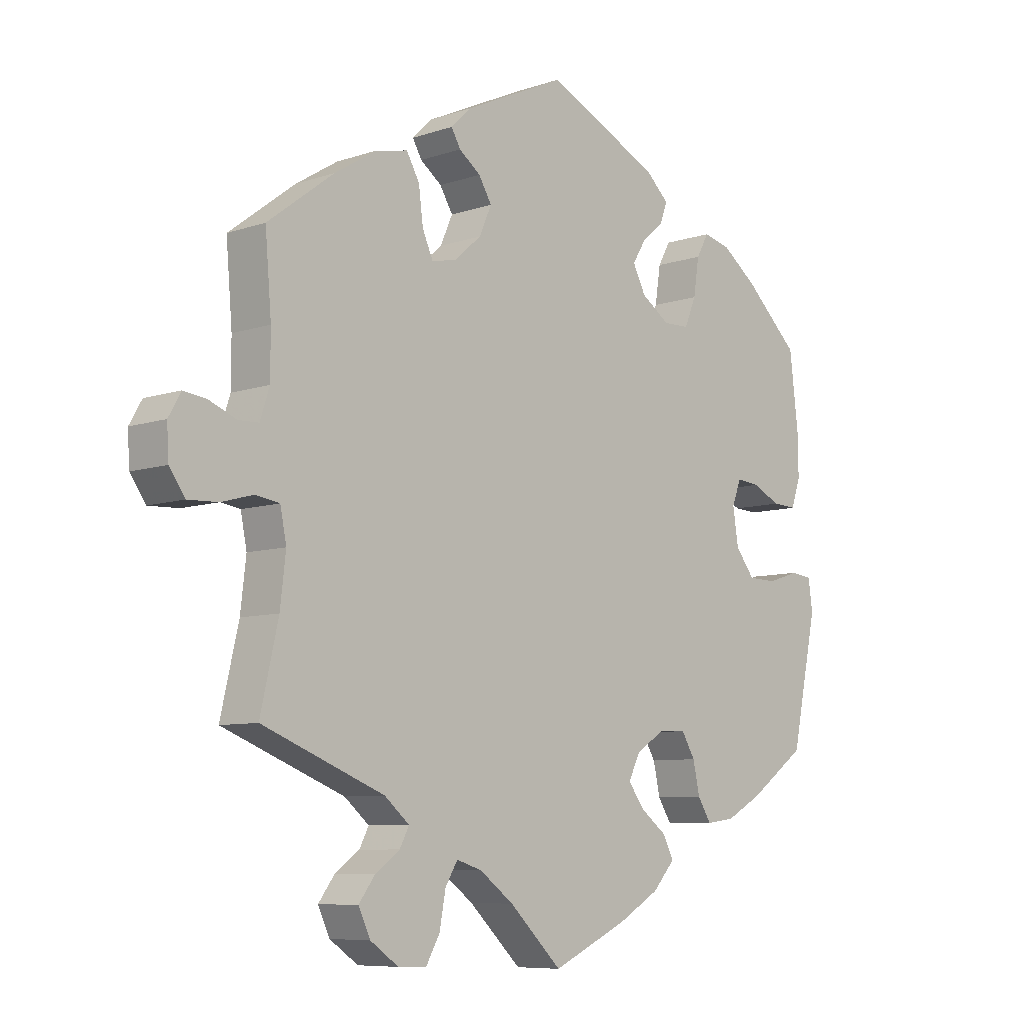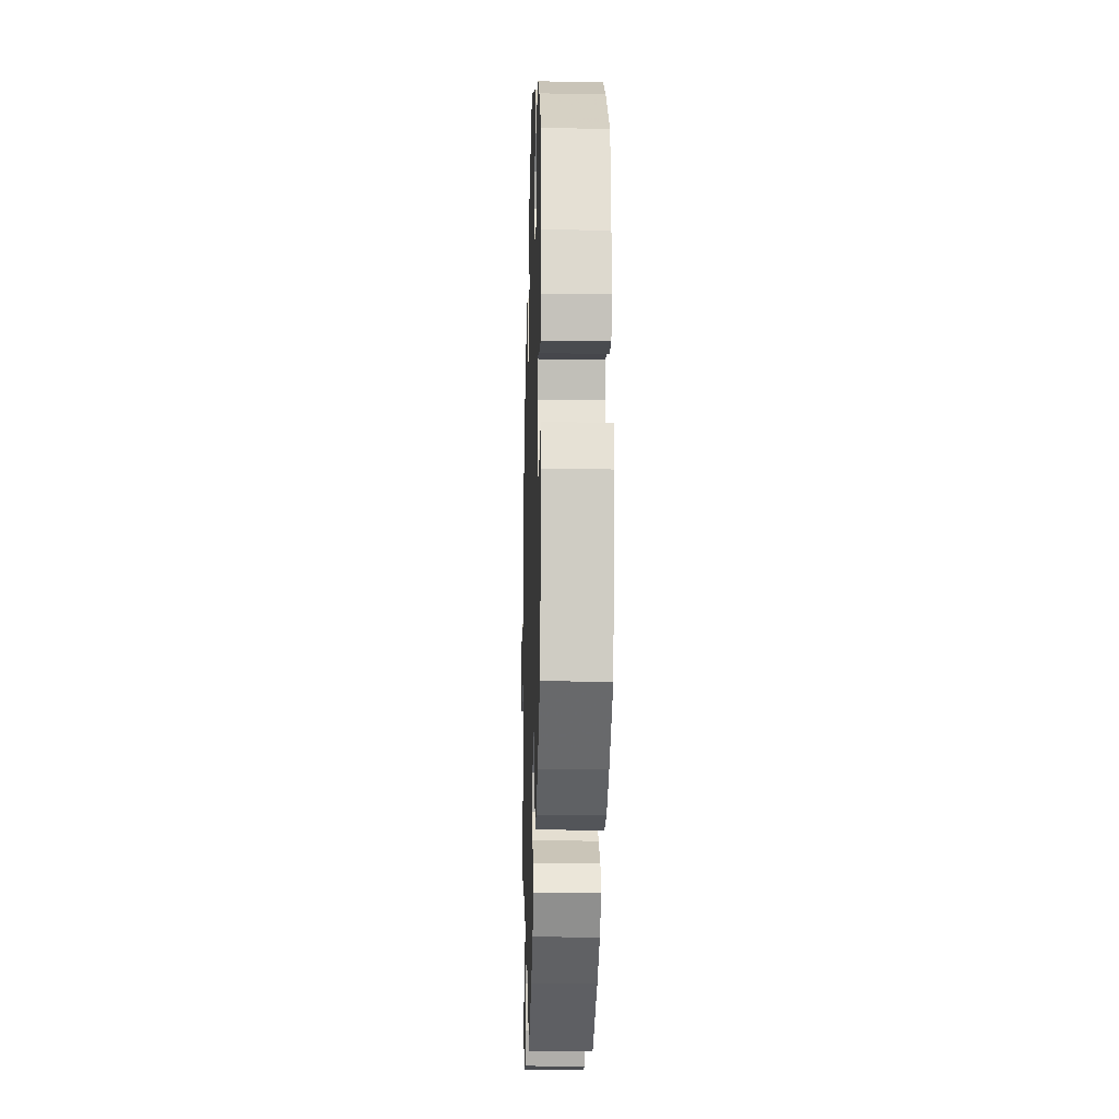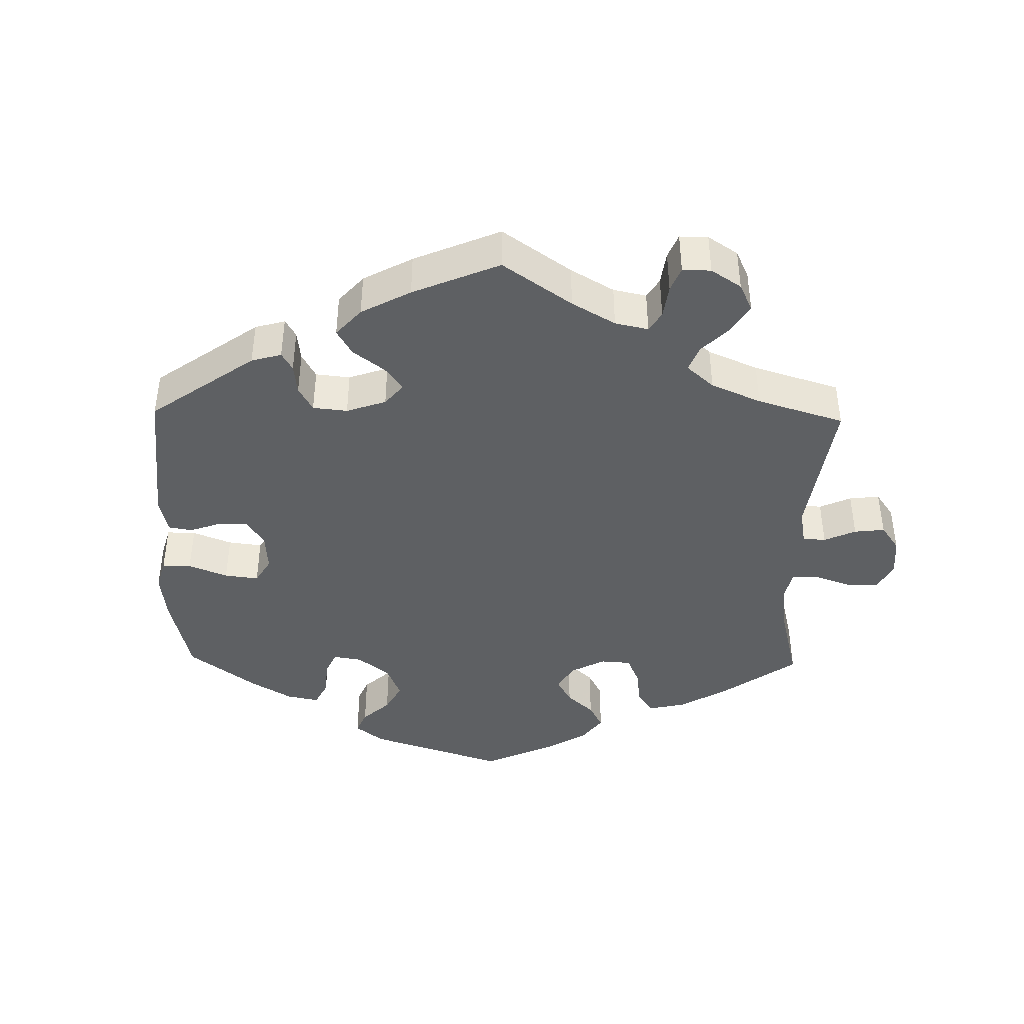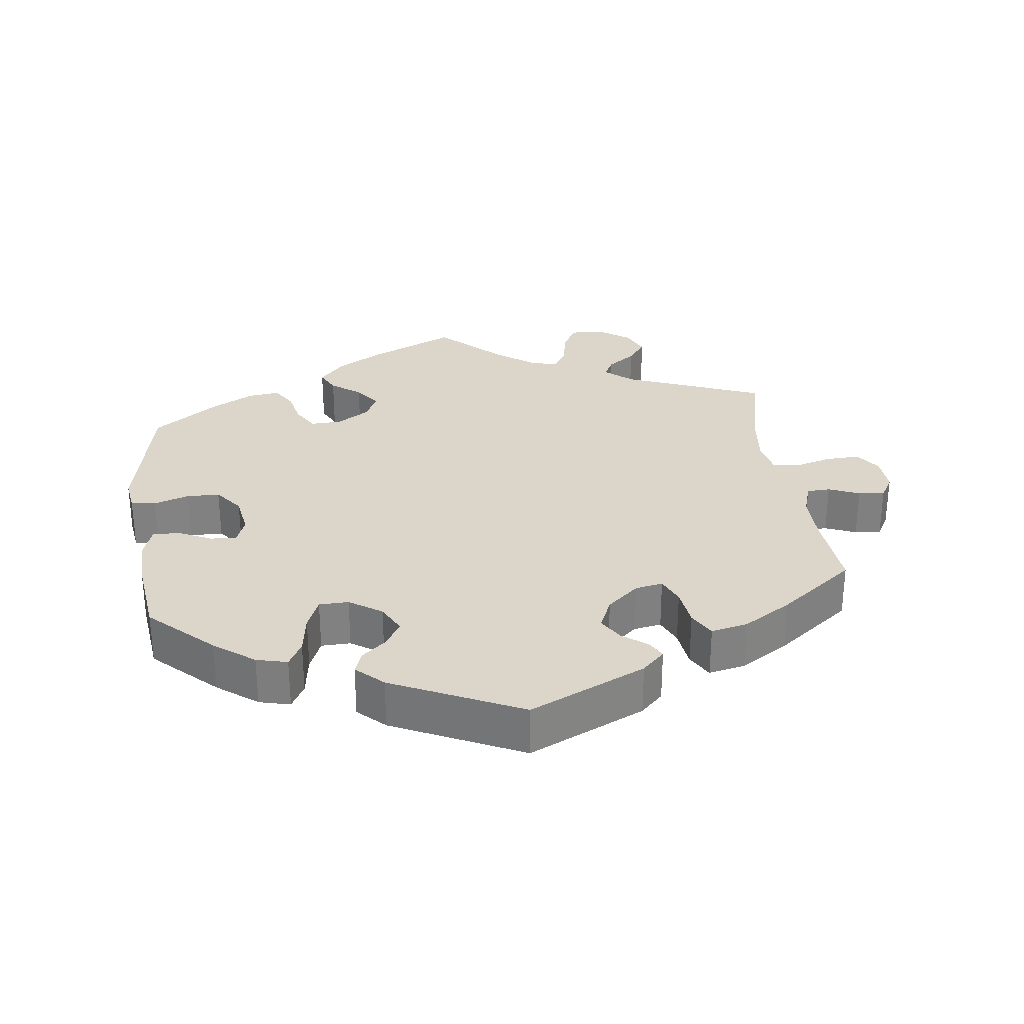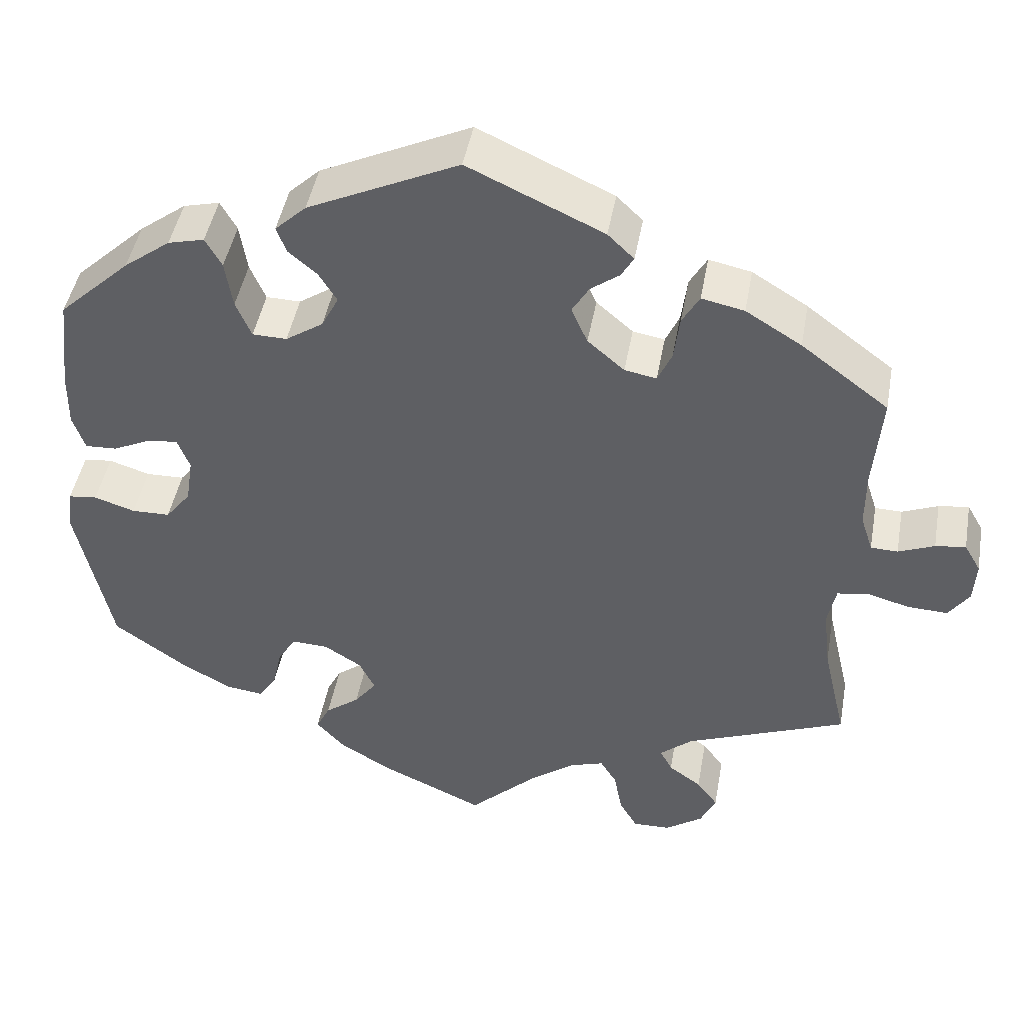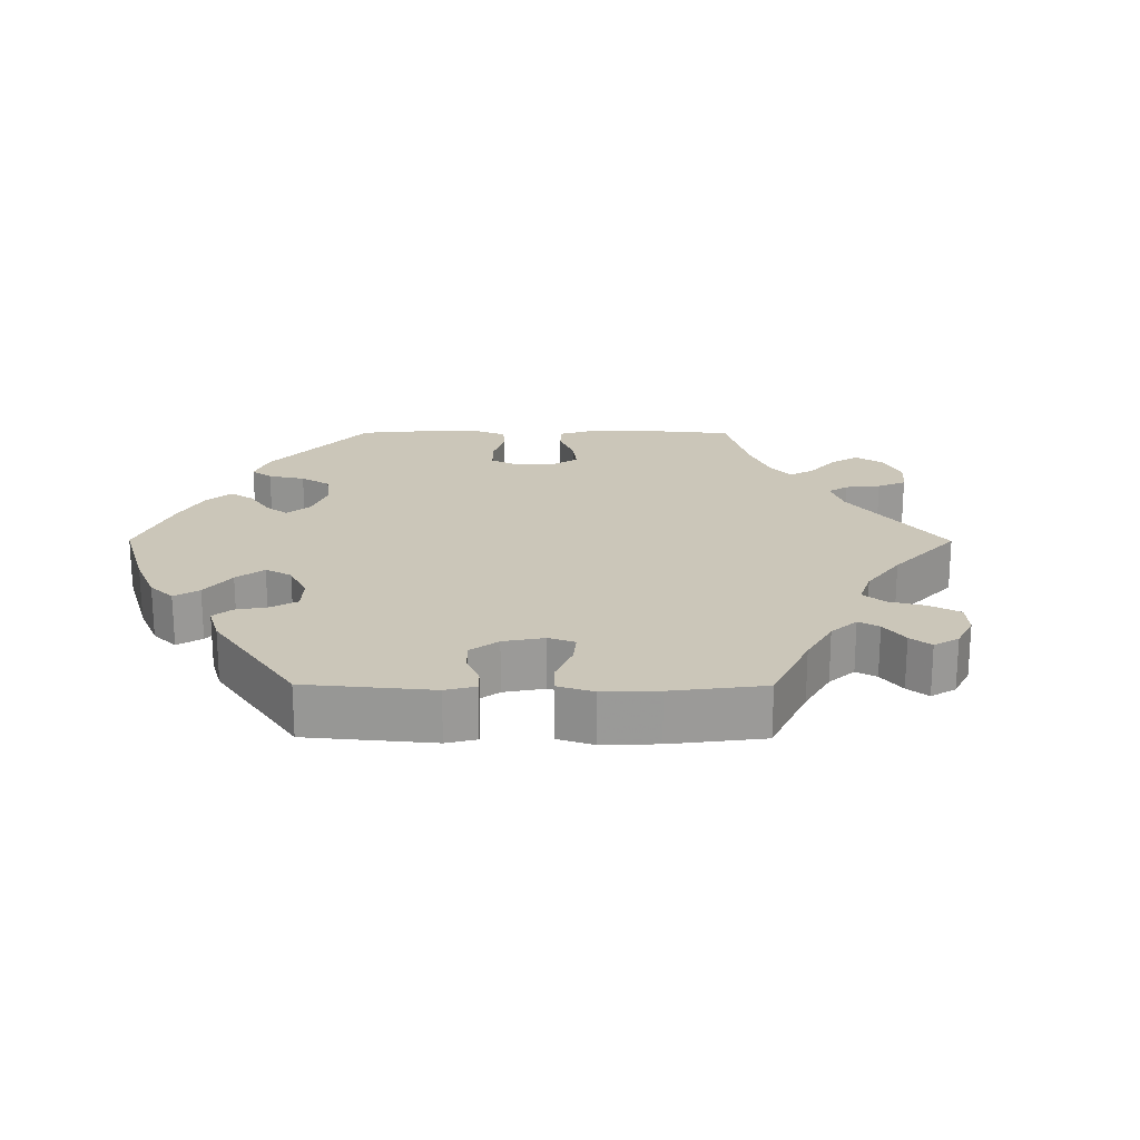
<metadata>
{"format":"obj","ext":"obj","renderer":"f3d","projection":"perspective","resolution":1024,"background":"white","views":[{"elev":-7.9,"azim":133.5,"up":"+Z"},{"elev":-17.0,"azim":-91.7,"up":"+Z"},{"elev":-42.2,"azim":58.8,"up":"+Y"},{"elev":29.9,"azim":-7.3,"up":"+Y"},{"elev":45.6,"azim":10.1,"up":"+Z"},{"elev":21.0,"azim":30.2,"up":"+Y"}]}
</metadata>
<code>
v 0.304 0.07 -0.367
v 0.264 0.07 -0.401
v 0.279 0.07 -0.43
v 0.319 0.07 -0.459
v 0.345 0.07 -0.494
v 0.326 0.07 -0.535
v 0.28 0.07 -0.567
v 0.234 0.07 -0.568
v 0.212 0.07 -0.529
v 0.202 0.07 -0.475
v 0.182 0.07 -0.442
v 0.141 0.07 -0.455
v 0.086 0.07 -0.496
v 0.001 0.07 -0.578
v -0.121 0.07 -0.522
v -0.188 0.07 -0.483
v -0.224 0.07 -0.443
v -0.207 0.07 -0.409
v -0.165 0.07 -0.377
v -0.138 0.07 -0.341
v -0.157 0.07 -0.302
v -0.203 0.07 -0.273
v -0.248 0.07 -0.271
v -0.27 0.07 -0.308
v -0.281 0.07 -0.358
v -0.303 0.07 -0.393
v -0.349 0.07 -0.387
v -0.409 0.07 -0.354
v -0.5 0.07 -0.289
v -0.542 0.07 -0.09
v -0.535 0.07 -0.04
v -0.5 0.07 -0.036
v -0.45 0.07 -0.052
v -0.403 0.07 -0.051
v -0.372 0.07 -0.011
v -0.363 0.07 0.047
v -0.378 0.07 0.086
v -0.415 0.07 0.082
v -0.461 0.07 0.06
v -0.5 0.07 0.058
v -0.515 0.07 0.102
v -0.514 0.07 0.171
v -0.5 0.07 0.289
v -0.412 0.07 0.372
v -0.355 0.07 0.415
v -0.311 0.07 0.426
v -0.291 0.07 0.39
v -0.282 0.07 0.331
v -0.263 0.07 0.286
v -0.221 0.07 0.285
v -0.175 0.07 0.316
v -0.154 0.07 0.357
v -0.176 0.07 0.393
v -0.211 0.07 0.423
v -0.223 0.07 0.455
v -0.185 0.07 0.491
v -0.001 0.07 0.578
v 0.164 0.07 0.502
v 0.196 0.07 0.471
v 0.181 0.07 0.445
v 0.146 0.07 0.419
v 0.125 0.07 0.384
v 0.145 0.07 0.339
v 0.19 0.07 0.3
v 0.229 0.07 0.293
v 0.246 0.07 0.331
v 0.253 0.07 0.387
v 0.274 0.07 0.424
v 0.326 0.07 0.413
v 0.394 0.07 0.371
v 0.501 0.07 0.29
v 0.491 0.07 0.171
v 0.491 0.07 0.1
v 0.506 0.07 0.054
v 0.539 0.07 0.053
v 0.583 0.07 0.071
v 0.62 0.07 0.076
v 0.64 0.07 0.041
v 0.637 0.07 -0.01
v 0.612 0.07 -0.046
v 0.563 0.07 -0.044
v 0.512 0.07 -0.03
v 0.473 0.07 -0.036
v 0.463 0.07 -0.086
v 0.472 0.07 -0.163
v 0.501 0.07 -0.289
v 0.304 0 -0.367
v 0.264 0 -0.401
v 0.279 0 -0.43
v 0.319 0 -0.459
v 0.345 0 -0.494
v 0.326 0 -0.535
v 0.28 0 -0.567
v 0.234 0 -0.568
v 0.212 0 -0.529
v 0.202 0 -0.475
v 0.182 0 -0.442
v 0.141 0 -0.455
v 0.086 0 -0.496
v 0.001 0 -0.578
v -0.121 0 -0.522
v -0.188 0 -0.483
v -0.224 0 -0.443
v -0.207 0 -0.409
v -0.165 0 -0.377
v -0.138 0 -0.341
v -0.157 0 -0.302
v -0.203 0 -0.273
v -0.248 0 -0.271
v -0.27 0 -0.308
v -0.281 0 -0.358
v -0.303 0 -0.393
v -0.349 0 -0.387
v -0.409 0 -0.354
v -0.5 0 -0.289
v -0.542 0 -0.09
v -0.535 0 -0.04
v -0.5 0 -0.036
v -0.45 0 -0.052
v -0.403 0 -0.051
v -0.372 0 -0.011
v -0.363 0 0.047
v -0.378 0 0.086
v -0.415 0 0.082
v -0.461 0 0.06
v -0.5 0 0.058
v -0.515 0 0.102
v -0.514 0 0.171
v -0.5 0 0.289
v -0.412 0 0.372
v -0.355 0 0.415
v -0.311 0 0.426
v -0.291 0 0.39
v -0.282 0 0.331
v -0.263 0 0.286
v -0.221 0 0.285
v -0.175 0 0.316
v -0.154 0 0.357
v -0.176 0 0.393
v -0.211 0 0.423
v -0.223 0 0.455
v -0.185 0 0.491
v -0.001 0 0.578
v 0.164 0 0.502
v 0.196 0 0.471
v 0.181 0 0.445
v 0.146 0 0.419
v 0.125 0 0.384
v 0.145 0 0.339
v 0.19 0 0.3
v 0.229 0 0.293
v 0.246 0 0.331
v 0.253 0 0.387
v 0.274 0 0.424
v 0.326 0 0.413
v 0.394 0 0.371
v 0.501 0 0.29
v 0.491 0 0.171
v 0.491 0 0.1
v 0.506 0 0.054
v 0.539 0 0.053
v 0.583 0 0.071
v 0.62 0 0.076
v 0.64 0 0.041
v 0.637 0 -0.01
v 0.612 0 -0.046
v 0.563 0 -0.044
v 0.512 0 -0.03
v 0.473 0 -0.036
v 0.463 0 -0.086
v 0.472 0 -0.163
v 0.501 0 -0.289
f 85 86 1
f 84 85 1 2
f 83 84 2
f 79 80 81 82
f 79 82 83
f 78 79 83
f 75 76 77 78
f 74 75 78 83
f 73 74 83 2
f 69 70 71 72
f 69 72 73 2
f 66 67 68 69
f 65 66 69 2
f 58 59 60 61
f 58 61 62
f 57 58 62
f 56 57 62 63
f 53 54 55 56
f 52 53 56 63
f 45 46 47 48
f 45 48 49
f 44 45 49
f 43 44 49
f 42 43 49 50
f 38 39 40 41
f 37 38 41 42
f 30 31 32 33
f 30 33 34
f 29 30 34
f 28 29 34 35
f 24 25 26 27
f 23 24 27 28
f 16 17 18 19
f 16 19 20
f 13 14 15 16
f 12 13 16 20
f 11 12 20 21
f 7 8 9 10
f 7 10 11
f 6 7 11
f 3 4 5 6
f 2 3 6 11
f 64 65 2 11
f 51 52 63 64
f 50 51 64 11
f 37 42 50
f 36 37 50 11
f 23 28 35 36
f 22 23 36
f 11 21 22 36
f 87 172 171
f 88 87 171 170
f 88 170 169
f 168 167 166 165
f 169 168 165
f 169 165 164
f 164 163 162 161
f 169 164 161 160
f 88 169 160 159
f 158 157 156 155
f 88 159 158 155
f 155 154 153 152
f 88 155 152 151
f 147 146 145 144
f 148 147 144
f 148 144 143
f 149 148 143 142
f 142 141 140 139
f 149 142 139 138
f 134 133 132 131
f 135 134 131
f 135 131 130
f 135 130 129
f 136 135 129 128
f 127 126 125 124
f 128 127 124 123
f 119 118 117 116
f 120 119 116
f 120 116 115
f 121 120 115 114
f 113 112 111 110
f 114 113 110 109
f 105 104 103 102
f 106 105 102
f 102 101 100 99
f 106 102 99 98
f 107 106 98 97
f 96 95 94 93
f 97 96 93
f 97 93 92
f 92 91 90 89
f 97 92 89 88
f 97 88 151 150
f 150 149 138 137
f 97 150 137 136
f 136 128 123
f 97 136 123 122
f 122 121 114 109
f 122 109 108
f 122 108 107 97
f 1 87 88 2
f 2 88 89 3
f 3 89 90 4
f 4 90 91 5
f 5 91 92 6
f 6 92 93 7
f 7 93 94 8
f 8 94 95 9
f 9 95 96 10
f 10 96 97 11
f 11 97 98 12
f 12 98 99 13
f 13 99 100 14
f 14 100 101 15
f 15 101 102 16
f 16 102 103 17
f 17 103 104 18
f 18 104 105 19
f 19 105 106 20
f 20 106 107 21
f 21 107 108 22
f 22 108 109 23
f 23 109 110 24
f 24 110 111 25
f 25 111 112 26
f 26 112 113 27
f 27 113 114 28
f 28 114 115 29
f 29 115 116 30
f 30 116 117 31
f 31 117 118 32
f 32 118 119 33
f 33 119 120 34
f 34 120 121 35
f 35 121 122 36
f 36 122 123 37
f 37 123 124 38
f 38 124 125 39
f 39 125 126 40
f 40 126 127 41
f 41 127 128 42
f 42 128 129 43
f 43 129 130 44
f 44 130 131 45
f 45 131 132 46
f 46 132 133 47
f 47 133 134 48
f 48 134 135 49
f 49 135 136 50
f 50 136 137 51
f 51 137 138 52
f 52 138 139 53
f 53 139 140 54
f 54 140 141 55
f 55 141 142 56
f 56 142 143 57
f 57 143 144 58
f 58 144 145 59
f 59 145 146 60
f 60 146 147 61
f 61 147 148 62
f 62 148 149 63
f 63 149 150 64
f 64 150 151 65
f 65 151 152 66
f 66 152 153 67
f 67 153 154 68
f 68 154 155 69
f 69 155 156 70
f 70 156 157 71
f 71 157 158 72
f 72 158 159 73
f 73 159 160 74
f 74 160 161 75
f 75 161 162 76
f 76 162 163 77
f 77 163 164 78
f 78 164 165 79
f 79 165 166 80
f 80 166 167 81
f 81 167 168 82
f 82 168 169 83
f 83 169 170 84
f 84 170 171 85
f 85 171 172 86
f 86 172 87 1

</code>
